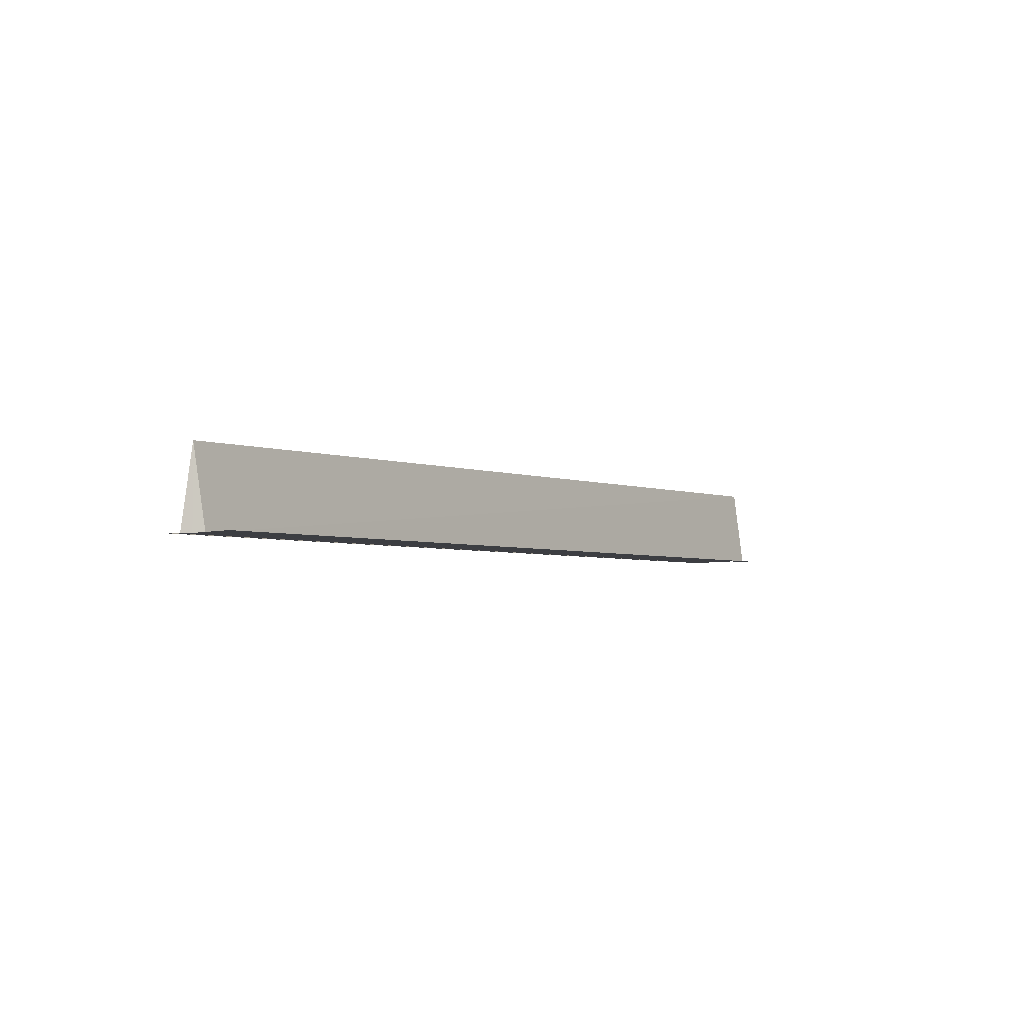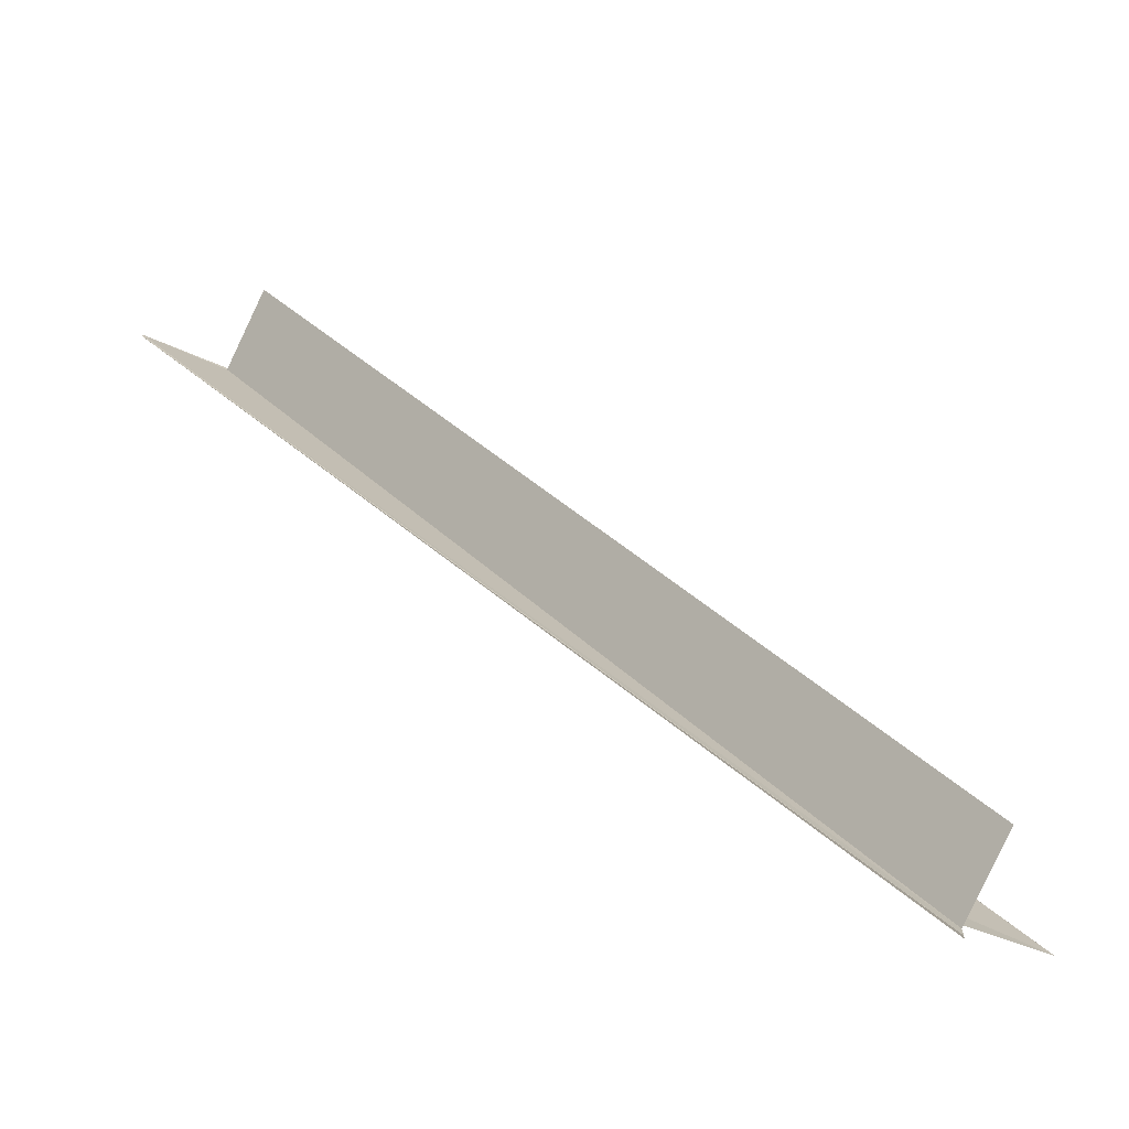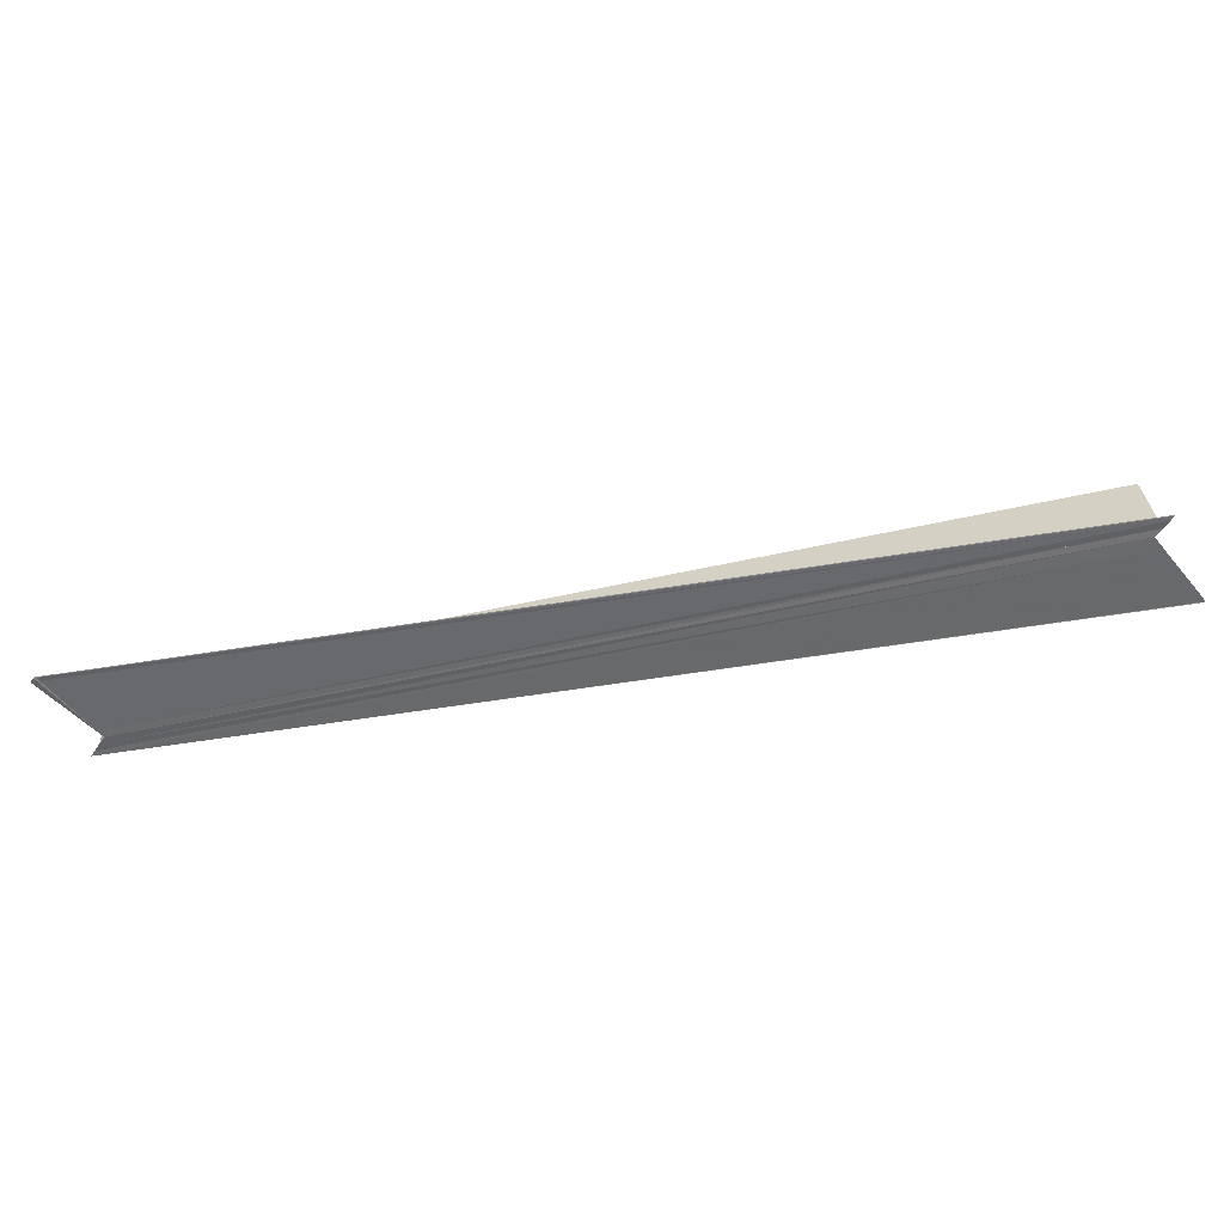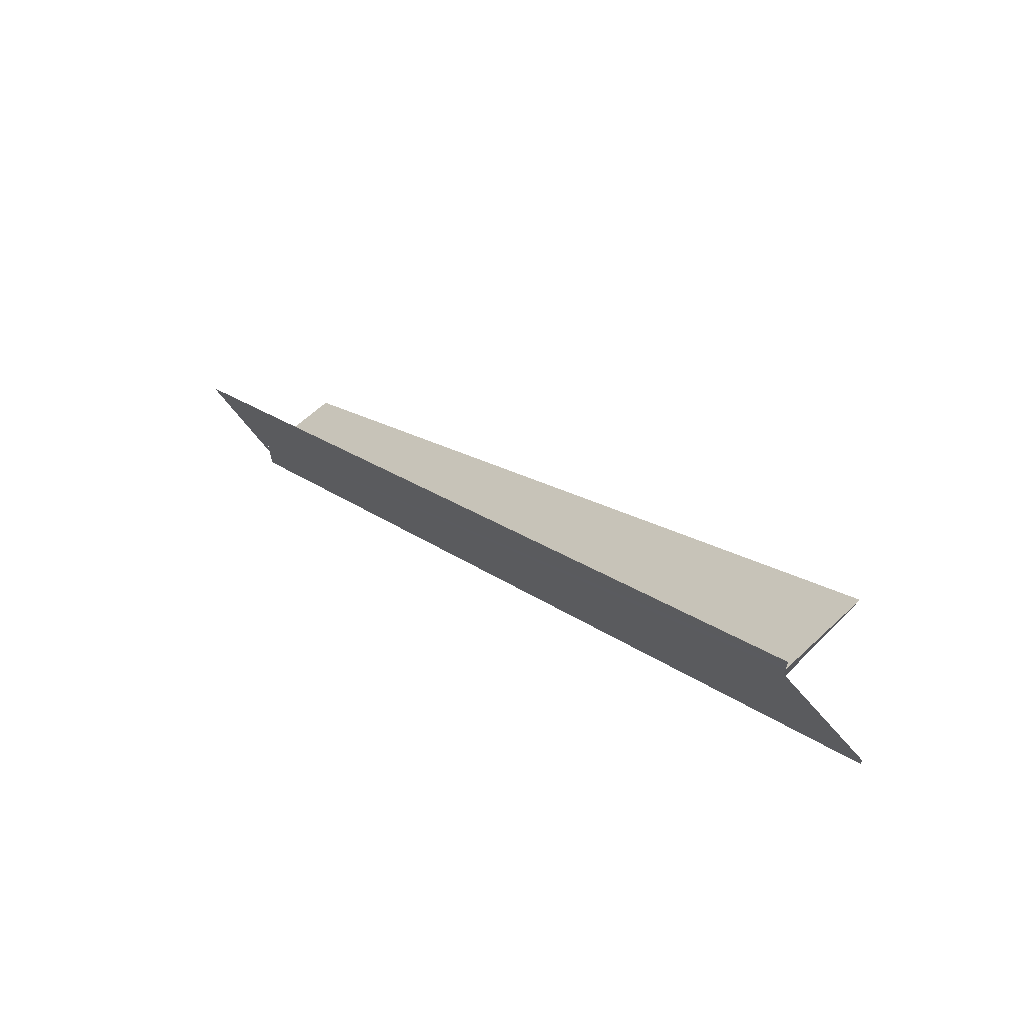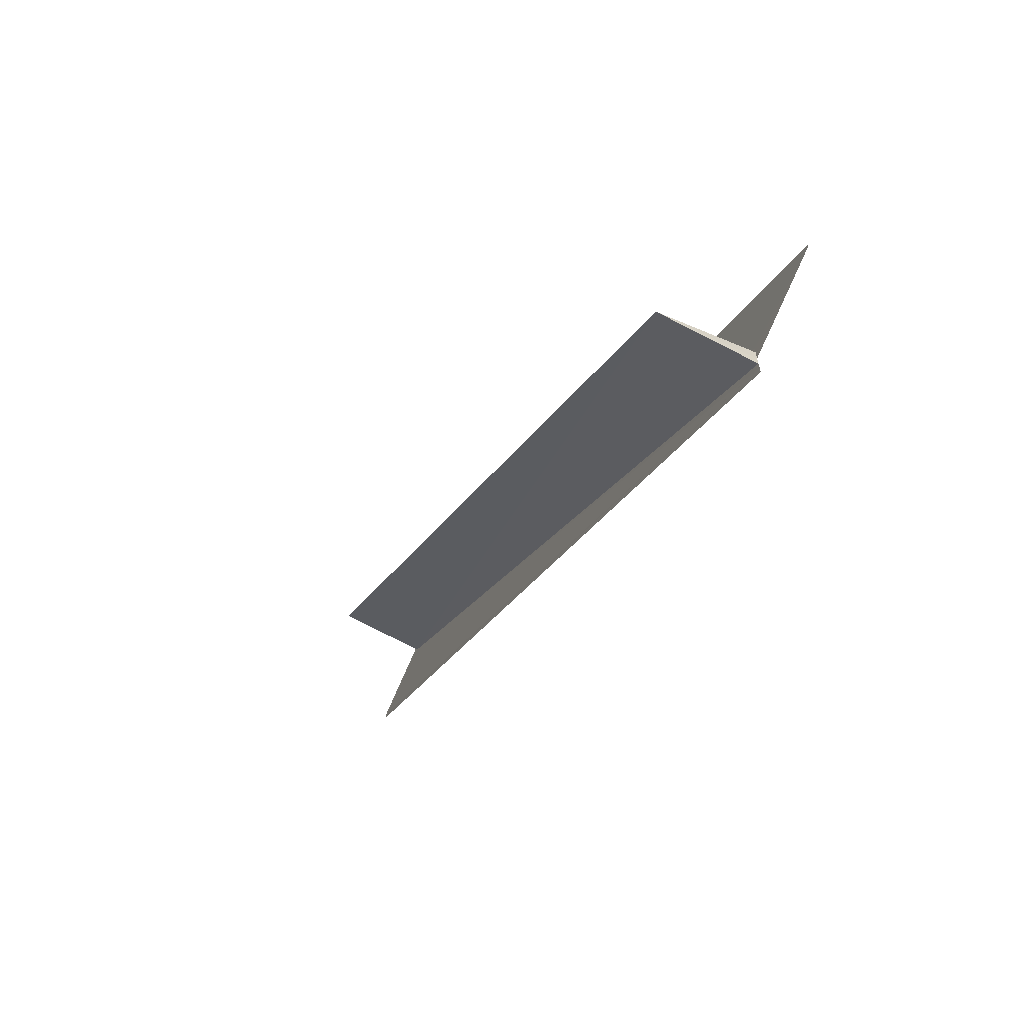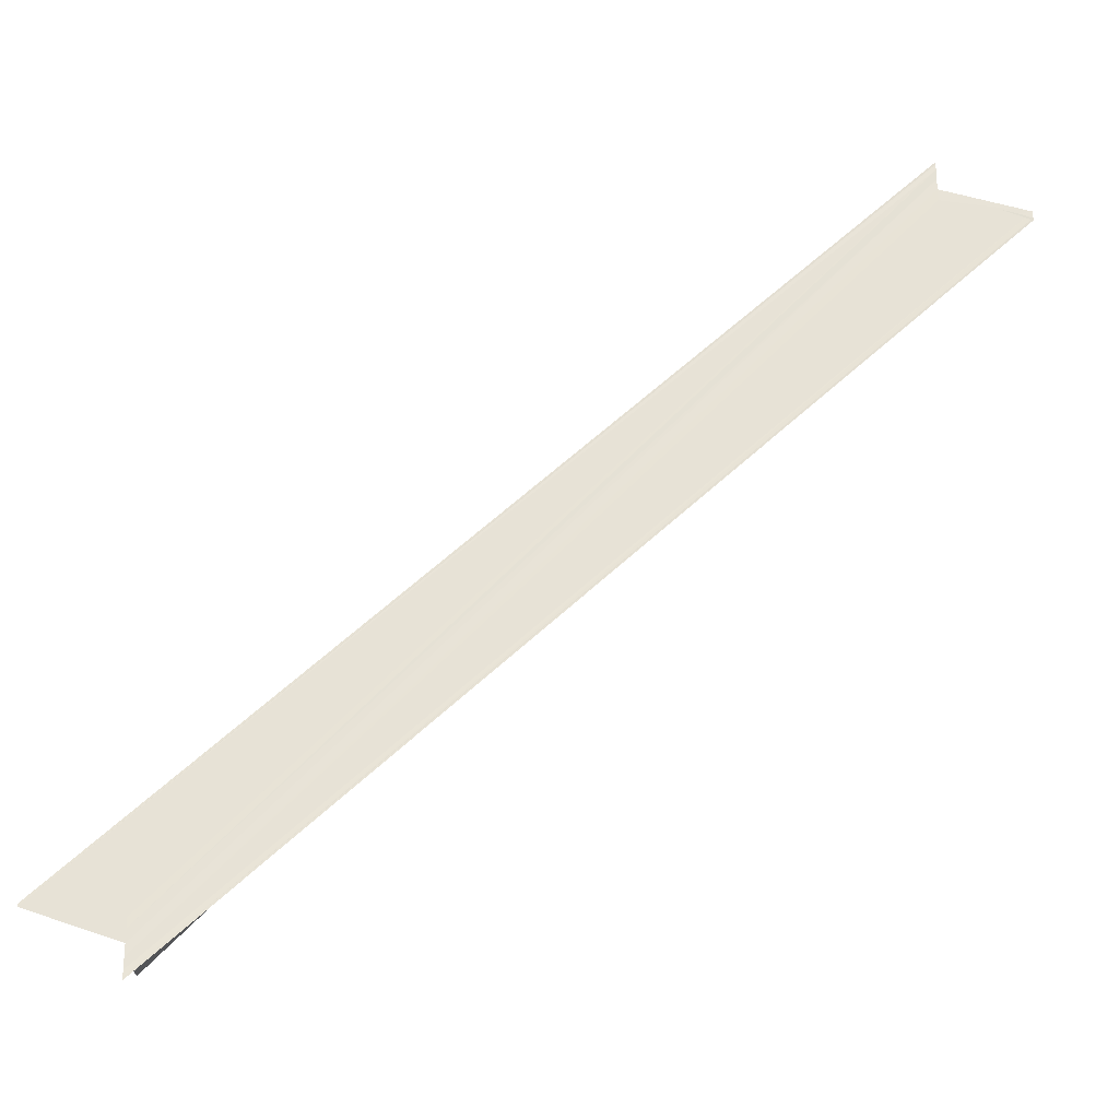
<metadata>
{"format":"obj","ext":"obj","renderer":"f3d","projection":"perspective","resolution":1024,"background":"white","views":[{"elev":-3.2,"azim":-100.7,"up":"+Y"},{"elev":-76.2,"azim":154.8,"up":"+Z"},{"elev":-52.5,"azim":146.8,"up":"+Y"},{"elev":68.4,"azim":46.1,"up":"+Z"},{"elev":-65.8,"azim":-115.1,"up":"+Z"},{"elev":-26.4,"azim":-2.8,"up":"+Z"}]}
</metadata>
<code>
o 11925
v 2226 1859 14.6
v 2226 1859 14.6
v 2226 1859 14.69
v 2226 1859 14.6
v 2226 1859 14.6
v 2226 1859 14.6
v 2226 1859 14.68
v 2226 1859 14.6
v 2226 1859 14.6
v 2226 1859 14.68
v 2226 1859 14.6
v 2226 1859 14.61
v 2226 1859 14.6
v 2226 1859 14.68
v 2226 1859 14.6
v 2226 1859 14.69
v 2226 1859 14.69
v 2226 1859 14.68
v 2226 1859 14.6
v 2226 1859 14.69
v 2226 1859 14.6
v 2226 1859 14.6
v 2226 1859 14.6
v 2226 1859 14.69
v 2226 1859 14.69
v 2226 1859 14.61
v 2226 1859 14.61
v 2226 1859 14.61
v 2226 1859 14.69
v 2226 1859 14.6
v 2226 1859 14.61
v 2226 1859 14.61
v 2226 1859 14.6
v 2226 1859 14.69
v 2226 1859 14.69
v 2226 1859 14.69
v 2226 1859 14.6
v 2226 1859 14.6
v 2226 1859 14.6
v 2226 1859 14.61
v 2226 1859 14.61
v 2226 1859 14.69
v 2226 1859 14.6
v 2226 1859 14.69
v 2226 1859 14.6
v 2226 1859 14.6
v 2226 1859 14.6
v 2226 1859 14.61
v 2226 1859 14.61
v 2226 1859 14.69
v 2226 1859 14.69
v 2226 1859 14.6
v 2226 1859 14.6
v 2226 1859 14.69
v 2226 1859 14.6
v 2226 1859 14.6
v 2226 1859 14.68
v 2226 1859 14.68
v 2226 1859 14.6
v 2226 1859 14.6
v 2226 1859 14.6
v 2226 1859 14.68
v 2226 1859 14.69
v 2226 1859 14.69
v 2226 1859 14.68
v 2226 1859 14.68
v 2226 1859 14.68
v 2226 1859 14.69
v 2226 1859 14.68
v 2226 1859 14.69
v 2226 1859 14.69
f 1 2 3
f 1 4 5
f 6 2 7
f 6 8 7
f 9 8 10
f 1 11 12
f 7 13 14
f 10 13 14
f 7 15 16
f 17 15 16
f 17 18 16
f 19 1 20
f 20 21 17
f 19 22 20
f 20 23 24
f 25 23 24
f 26 22 25
f 26 27 25
f 25 28 29
f 30 27 31
f 30 32 33
f 17 34 35
f 36 37 34
f 38 37 39
f 38 40 41
f 42 43 35
f 44 43 35
f 45 46 42
f 47 4 44
f 47 48 44
f 49 48 50
f 44 12 51
f 50 12 51
f 52 53 54
f 52 55 54
f 54 56 57
f 58 56 57
f 59 53 58
f 59 60 58
f 58 61 62
f 63 64 57
f 63 65 58
f 63 66 58
f 63 67 10
f 68 67 69
f 68 70 71

</code>
